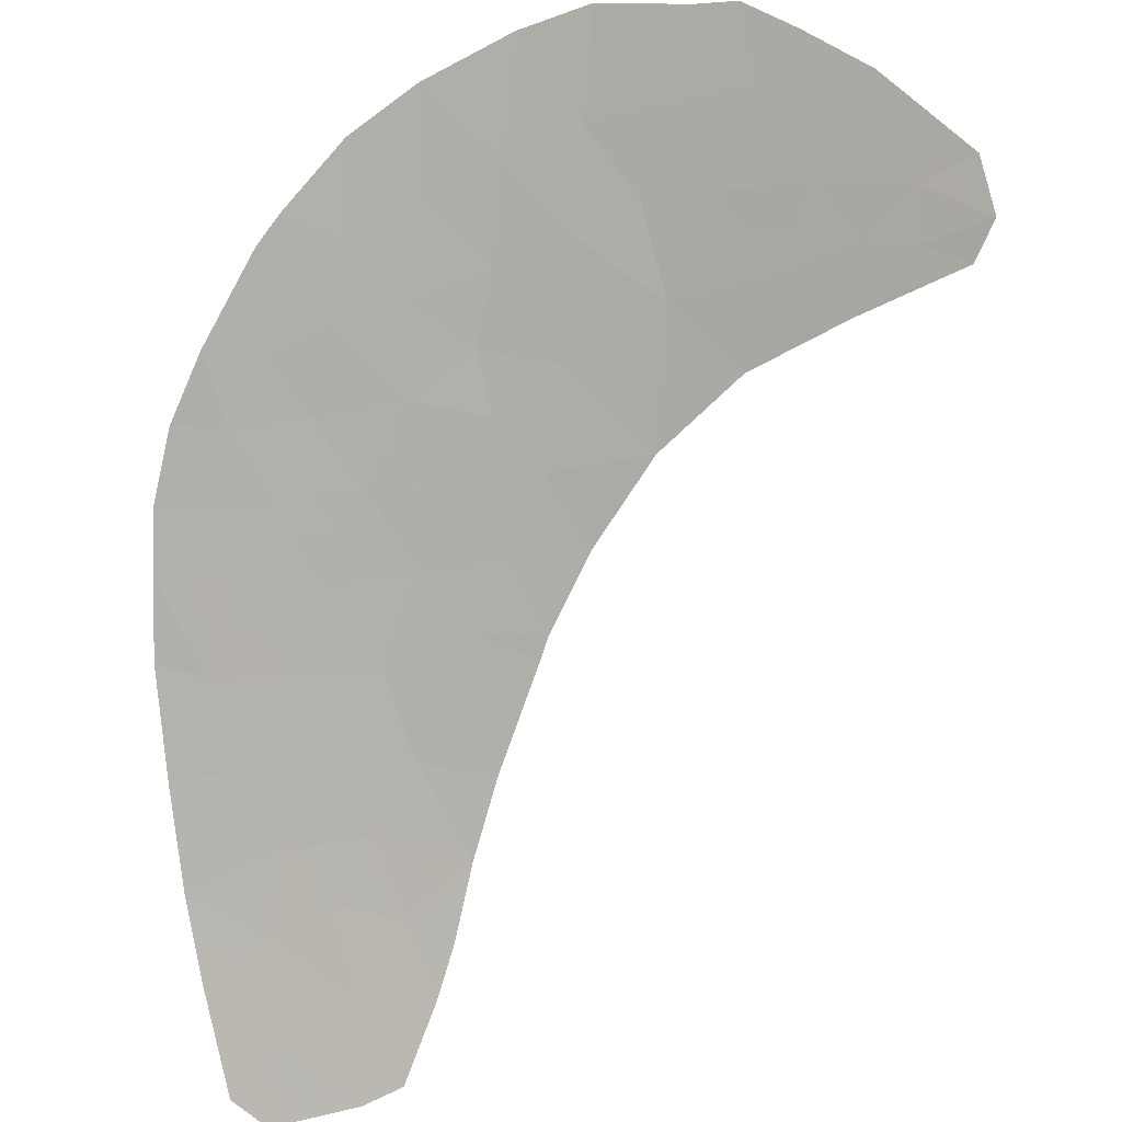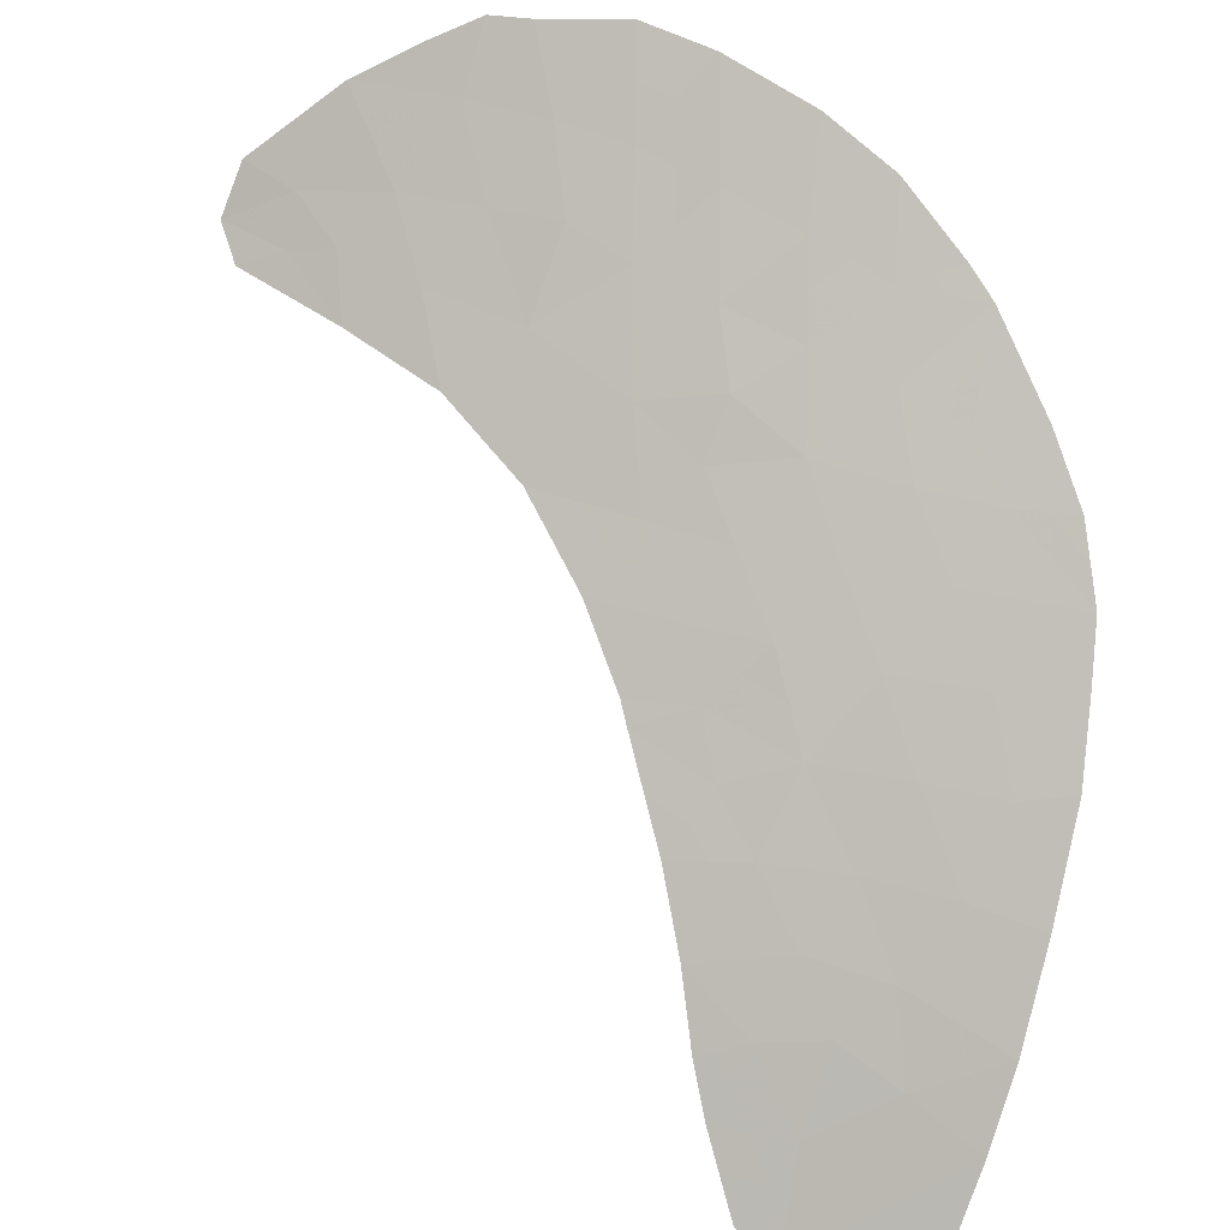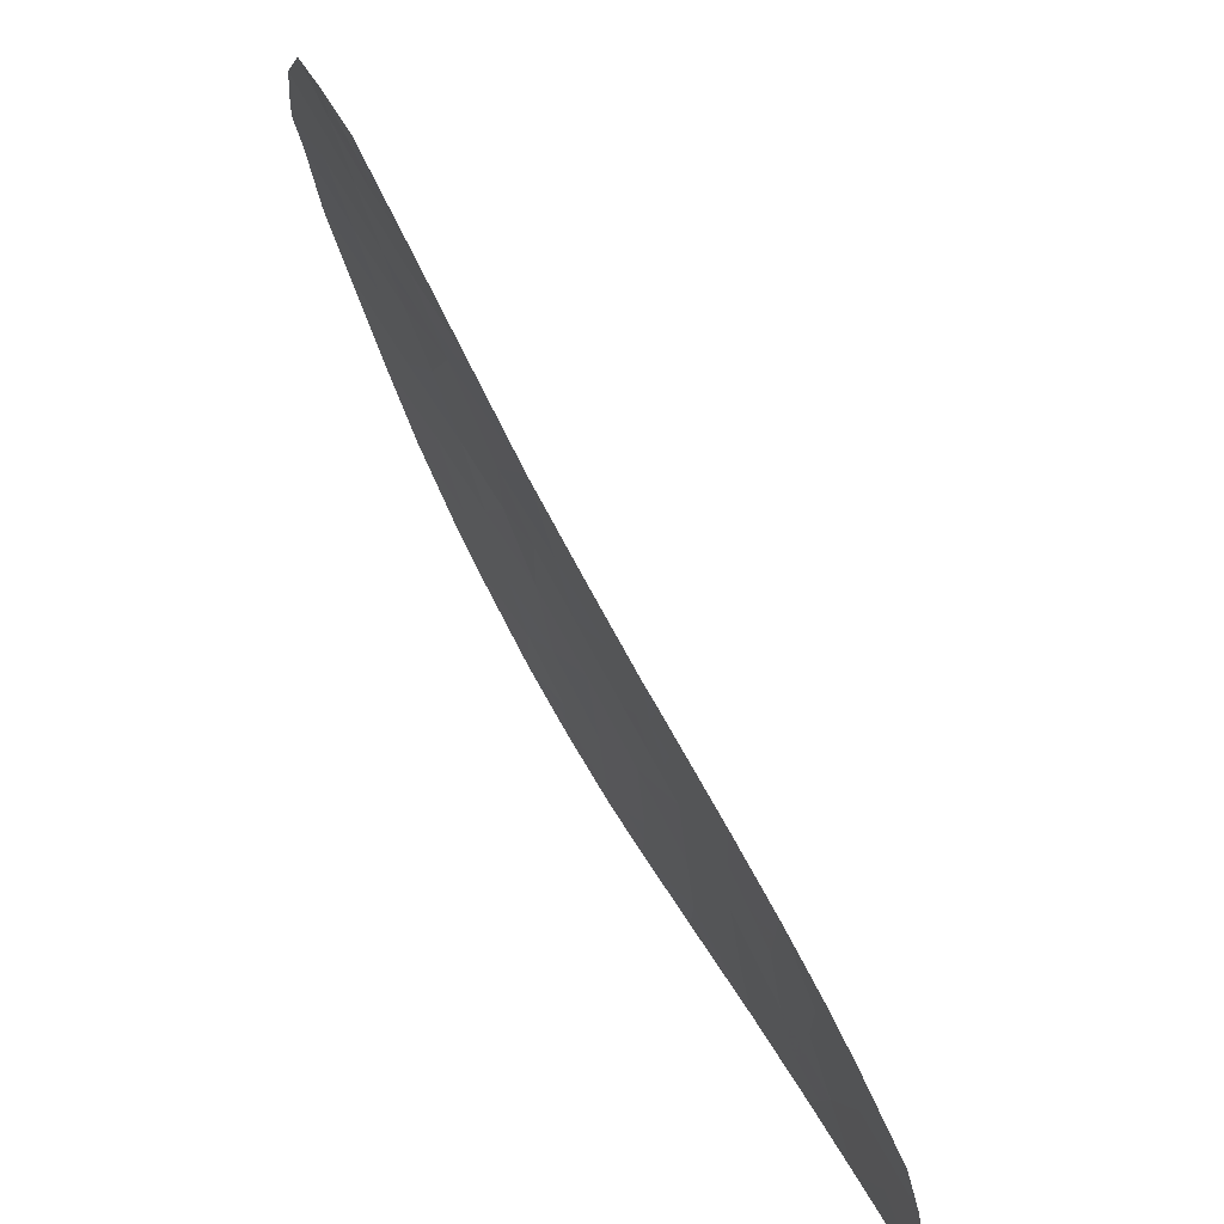
<metadata>
{"format":"obj","ext":"obj","renderer":"f3d","projection":"perspective","resolution":1024,"background":"white","views":[{"elev":65.3,"azim":172.6,"up":"+Y"},{"elev":-58.3,"azim":-13.9,"up":"+Y"},{"elev":-46.7,"azim":-98.6,"up":"+Z"}]}
</metadata>
<code>
v -42.28 103 -42.05
v -41.03 102.8 -41.58
v -48.5 109 -36.62
v -43.13 104.2 -40.65
v -43.83 109.2 -32.37
v -40.91 101.1 -44.96
v -40.53 101.5 -43.74
v -47.11 110.3 -33.05
v -40.21 100.3 -46.09
v -40.16 102.1 -42.45
v -41.73 102.3 -43.14
v -39.46 106.6 -34.07
v -38.39 105.5 -35.22
v -39.42 105.6 -35.58
v -46.44 110 -32.86
v -42.11 107.5 -34.09
v -42.7 106.4 -36.28
v -41.4 104.4 -38.96
v -42.8 104.8 -39.19
v -40.68 103.4 -40.19
v -41.78 103.5 -40.89
v -39.5 100 -46.24
v -45.02 109.7 -32.38
v -44.68 108.7 -33.86
v -37.14 100.3 -43.96
v -45.41 108.3 -35.08
v -43.1 107.2 -35.31
v -50.14 110.2 -36.07
v -49.27 109.7 -36.17
v -40.01 105.3 -36.52
v -43.97 106.7 -36.84
v -43.42 108.1 -33.95
v -44.1 105.3 -39.38
v -37.95 99.48 -46.27
v -47.85 109.2 -35.62
v -49.23 109.2 -36.94
v -43.3 104.4 -40.36
v -40.75 104.9 -37.73
v -38.38 100.9 -43.58
v -39.47 101.4 -43.3
v -37.83 102.7 -39.65
v -38.19 102.1 -41.04
v -50.27 109.8 -36.95
v -39.92 106.9 -33.73
v -37.16 103.4 -38.03
v -36.99 102.6 -39.27
v -37.3 104 -37.13
v -36.98 101.7 -40.99
v -42.18 105.3 -38.02
v -48.21 108.3 -37.53
v -46.62 107.4 -37.73
v -47.2 108.3 -36.61
v -45.62 107.6 -36.51
v -41.29 101.6 -44.22
v -39.91 103.9 -38.79
v -41.08 107.7 -33.01
v -37.03 100.9 -42.62
v -44.37 107.8 -35.26
v -49.91 109.3 -37.41
v -37.38 99.53 -45.74
v -42.28 108.4 -32.61
v -38.34 100.2 -45.08
v -45.22 106.4 -38.4
v -37.73 104.7 -36.09
v -42.18 104.1 -40.04
v -47.9 110.3 -33.68
v -47.19 109.7 -34.16
v -39.62 100.8 -44.71
v -41.51 105.8 -36.67
v -45.86 109.2 -33.96
v -41.79 106.6 -35.38
v -46.52 108.7 -35.33
v -48.88 110.3 -34.54
v -40.8 106.9 -34.31
v -42.85 106 -37.25
v -39.12 103.1 -39.87
v -43.52 105.7 -38.18
v -40.5 106.1 -35.42
v -38.81 101.6 -42.34
v -38.41 103.6 -38.48
v -39.2 104.4 -37.48
v -38.68 104.9 -36.34
v -39.66 102.5 -41.24
v -49.06 108.8 -37.47
v -48.72 108.8 -37.23
v -49.57 109.3 -37.17
v -48.35 108.7 -37.07
v -48.87 109.1 -36.78
v -47.55 110 -33.92
v -48.39 110.3 -34.11
v -48.03 110 -34.35
v -40.35 101.8 -43.09
v -40.94 102.2 -42.79
v -41.13 101.9 -43.44
v -38.93 106 -34.65
v -39.44 106.1 -34.83
v -38.91 105.6 -35.4
v -41.4 103.2 -41.24
v -40.85 103.1 -40.88
v -41.23 103.5 -40.54
v -44.43 109.4 -32.38
v -44.85 109.2 -33.12
v -44.26 108.9 -33.11
v -50.21 110 -36.51
v -49.77 109.7 -36.56
v -49.7 109.9 -36.12
v -42.85 108.3 -33.28
v -42.77 107.8 -34.02
v -42.2 108 -33.35
v -43.81 105.5 -38.78
v -43.45 105.1 -39.28
v -43.16 105.3 -38.68
v -43.7 104.9 -39.87
v -43.05 104.6 -39.78
v -42.74 104.3 -40.2
v -42.49 104.5 -39.61
v -41.79 104.3 -39.5
v -42.1 104.6 -39.07
v -50.09 109.6 -37.18
v -49.75 109.5 -36.94
v -41.65 102.9 -41.81
v -42 102.7 -42.6
v -41.38 102.5 -42.36
v -39.91 102.3 -41.85
v -40.34 102.7 -41.41
v -40.59 102.4 -42.01
v -46.19 108.9 -34.65
v -46.53 109.4 -34.06
v -46.86 109.2 -34.74
v -37.23 103.7 -37.58
v -37.85 103.8 -37.81
v -37.78 103.5 -38.26
v -37.08 103 -38.65
v -37.49 103.1 -38.84
v -37.41 102.7 -39.46
v -38.8 104 -37.98
v -38.25 104.2 -37.3
v -36.99 102.2 -40.13
v -37.41 102.2 -40.32
v -38.01 102.4 -40.34
v -37.58 101.9 -41.02
v -47.41 107.9 -37.63
v -46.91 107.9 -37.17
v -47.71 108.3 -37.07
v -38.48 102.9 -39.76
v -38.65 102.6 -40.46
v -45.92 106.9 -38.06
v -45.42 107 -37.45
v -46.12 107.5 -37.12
v -44.6 106.5 -37.62
v -44.8 107.1 -36.68
v -40.5 107.3 -33.37
v -40.94 107.3 -33.66
v -40.36 106.9 -34.02
v -49.25 109.4 -36.55
v -41.85 105.5 -37.34
v -42.18 105.9 -36.96
v -42.52 105.6 -37.64
v -40.65 104.2 -38.87
v -40.33 104.4 -38.26
v -41.08 104.6 -38.35
v -42.65 104.2 -40.35
v -42.45 103.8 -40.77
v -41.98 103.8 -40.47
v -41.59 107.6 -33.55
v -41.46 107.2 -34.2
v -38.12 103.2 -39.07
v -38.76 103.3 -39.18
v -37.08 100.6 -43.29
v -37.7 100.9 -43.1
v -37.76 100.6 -43.77
v -44.89 108 -35.17
v -44.52 108.2 -34.56
v -45.04 108.5 -34.47
v -42.03 103.3 -41.47
v -44.17 107.2 -36.05
v -44.99 107.7 -35.89
v -44.05 108.4 -33.9
v -43.63 108.6 -33.16
v -41.1 101.3 -44.59
v -40.72 101.3 -44.35
v -40.91 101.5 -43.98
v -43.89 107.9 -34.61
v -41.04 103.9 -39.57
v -40.29 103.7 -39.49
v -41.68 108.1 -32.81
v -48.88 109.3 -36.39
v -48.18 109.1 -36.12
v -48.56 109.4 -35.89
v -41.43 103.8 -40.12
v -45.73 109.9 -32.62
v -46.15 109.6 -33.41
v -45.44 109.4 -33.17
v -37.66 99.51 -46.01
v -37.86 99.85 -45.41
v -38.14 99.82 -45.67
v -38.92 100.1 -45.66
v -38.72 99.74 -46.25
v -41.95 107.1 -34.74
v -42.61 107.3 -34.7
v -42.45 106.9 -35.35
v -46.41 108 -36.56
v -40 101.5 -43.52
v -39.82 101.7 -42.87
v -39.05 105.3 -35.96
v -38.53 105.2 -35.78
v -44.37 106 -38.29
v -43.75 106.2 -37.51
v -44.66 105.8 -38.89
v -43.06 108.8 -32.49
v -45.27 108.9 -33.91
v -49.07 110 -35.35
v -48.36 109.8 -35.08
v -47.85 108.7 -36.62
v -41.51 101.9 -43.68
v -37.01 101.3 -41.81
v -37.61 101.5 -41.83
v -40.56 100.7 -45.53
v -39.92 100.5 -45.4
v -40.26 100.9 -44.84
v -40.08 101.1 -44.23
v -39.55 101.1 -44.01
v -39 100.8 -44.15
v -38.92 101.1 -43.44
v -41.79 104.8 -38.49
v -41.47 105.1 -37.88
v -38.06 105.1 -35.65
v -38.21 104.8 -36.21
v -41.13 105.3 -37.2
v -38.36 100.5 -44.33
v -37.74 100.2 -44.52
v -37.52 104.4 -36.61
v -37.99 104.5 -36.73
v -37.26 99.9 -44.85
v -43.21 104.3 -40.51
v -42.7 103.6 -41.35
v -47.15 110 -33.6
v -47.5 110.3 -33.36
v -39.86 100.2 -46.16
v -39.56 100.4 -45.48
v -41.65 106.2 -36.02
v -42.25 106.5 -35.83
v -42.1 106.1 -36.47
v -43.74 107.5 -35.29
v -43.54 106.9 -36.08
v -46.07 108.2 -35.92
v -45.51 108 -35.8
v -45.96 108.5 -35.21
v -40.76 105.5 -36.59
v -40.25 105.7 -35.97
v -41.01 106 -36.04
v -40.38 105.1 -37.13
v -47.53 108.8 -36.12
v -49.51 110.2 -35.31
v -41.3 106.8 -34.85
v -46.82 109.9 -33.51
v -46.77 110.1 -32.95
v -45.63 108.7 -34.52
v -42.49 105.1 -38.61
v -42.85 105.5 -38.1
v -40.17 103 -40.72
v -39.39 102.8 -40.56
v -38.92 102.3 -41.14
v -43.41 106.3 -37.05
v -42.77 106.2 -36.77
v -43.34 106.6 -36.56
v -39.16 103.8 -38.64
v -39.51 103.5 -39.33
v -39.9 103.3 -40.03
v -43.19 105.9 -37.72
v -47.19 109 -35.48
v -46.86 108.5 -35.97
v -47.52 109.5 -34.89
v -39.96 105.9 -35.5
v -39.72 105.5 -36.05
v -37.92 101.3 -42.48
v -38.59 101.3 -42.96
v -39.55 104.2 -38.13
v -42.9 106.8 -35.8
v -40.13 106.7 -34.19
v -40.65 106.5 -34.87
v -39.98 106.3 -34.75
v -39.69 106.7 -33.9
v -41.15 106.4 -35.4
v -38.98 100.5 -44.9
v -39.6 104.9 -37
v -39.97 104.7 -37.61
v -43.26 107.6 -34.63
v -39.34 105.1 -36.43
v -38.94 104.7 -36.91
v -38.5 101.9 -41.69
v -39.24 102.1 -41.79
v -39.49 101.8 -42.39
v -39.14 101.5 -42.82
f 59 84 86
f 84 50 85
f 84 85 86
f 86 85 36
f 50 87 85
f 87 3 88
f 87 88 85
f 85 88 36
f 67 89 91
f 89 66 90
f 89 90 91
f 91 90 73
f 7 92 94
f 92 10 93
f 92 93 94
f 94 93 11
f 13 95 97
f 95 12 96
f 95 96 97
f 97 96 14
f 21 98 100
f 98 2 99
f 98 99 100
f 100 99 20
f 5 101 103
f 101 23 102
f 101 102 103
f 103 102 24
f 28 104 106
f 104 43 105
f 104 105 106
f 106 105 29
f 61 107 109
f 107 32 108
f 107 108 109
f 109 108 16
f 77 110 112
f 110 33 111
f 110 111 112
f 112 111 19
f 33 113 111
f 113 37 114
f 113 114 111
f 111 114 19
f 37 115 114
f 115 65 116
f 115 116 114
f 114 116 19
f 65 117 116
f 117 18 118
f 117 118 116
f 116 118 19
f 43 119 120
f 119 59 86
f 119 86 120
f 120 86 36
f 2 121 123
f 121 1 122
f 121 122 123
f 123 122 11
f 10 124 126
f 124 83 125
f 124 125 126
f 126 125 2
f 72 127 129
f 127 70 128
f 127 128 129
f 129 128 67
f 45 130 132
f 130 47 131
f 130 131 132
f 132 131 80
f 46 133 135
f 133 45 134
f 133 134 135
f 135 134 41
f 81 136 137
f 136 80 131
f 136 131 137
f 137 131 47
f 48 138 139
f 138 46 135
f 138 135 139
f 139 135 41
f 41 140 139
f 140 42 141
f 140 141 139
f 139 141 48
f 50 142 144
f 142 51 143
f 142 143 144
f 144 143 52
f 42 140 146
f 140 41 145
f 140 145 146
f 146 145 76
f 51 147 149
f 147 63 148
f 147 148 149
f 149 148 53
f 63 150 148
f 150 31 151
f 150 151 148
f 148 151 53
f 44 152 154
f 152 56 153
f 152 153 154
f 154 153 74
f 43 120 105
f 120 36 155
f 120 155 105
f 105 155 29
f 49 156 158
f 156 69 157
f 156 157 158
f 158 157 75
f 18 159 161
f 159 55 160
f 159 160 161
f 161 160 38
f 65 162 164
f 162 4 163
f 162 163 164
f 164 163 21
f 56 165 153
f 165 16 166
f 165 166 153
f 153 166 74
f 41 167 145
f 167 80 168
f 167 168 145
f 145 168 76
f 25 169 171
f 169 57 170
f 169 170 171
f 171 170 39
f 26 172 174
f 172 58 173
f 172 173 174
f 174 173 24
f 1 121 175
f 121 2 98
f 121 98 175
f 175 98 21
f 53 151 177
f 151 31 176
f 151 176 177
f 177 176 58
f 24 178 103
f 178 32 179
f 178 179 103
f 103 179 5
f 54 180 182
f 180 6 181
f 180 181 182
f 182 181 7
f 24 173 178
f 173 58 183
f 173 183 178
f 178 183 32
f 55 159 185
f 159 18 184
f 159 184 185
f 185 184 20
f 56 186 165
f 186 61 109
f 186 109 165
f 165 109 16
f 29 155 187
f 155 36 88
f 155 88 187
f 187 88 3
f 3 188 187
f 188 35 189
f 188 189 187
f 187 189 29
f 65 190 117
f 190 20 184
f 190 184 117
f 117 184 18
f 23 191 193
f 191 15 192
f 191 192 193
f 193 192 70
f 34 194 196
f 194 60 195
f 194 195 196
f 196 195 62
f 62 197 196
f 197 22 198
f 197 198 196
f 196 198 34
f 71 199 201
f 199 16 200
f 199 200 201
f 201 200 27
f 51 149 143
f 149 53 202
f 149 202 143
f 143 202 52
f 10 92 204
f 92 7 203
f 92 203 204
f 204 203 40
f 2 123 126
f 123 11 93
f 123 93 126
f 126 93 10
f 13 97 206
f 97 14 205
f 97 205 206
f 206 205 82
f 31 150 208
f 150 63 207
f 150 207 208
f 208 207 77
f 63 209 207
f 209 33 110
f 209 110 207
f 207 110 77
f 61 210 107
f 210 5 179
f 210 179 107
f 107 179 32
f 23 193 102
f 193 70 211
f 193 211 102
f 102 211 24
f 73 212 213
f 212 29 189
f 212 189 213
f 213 189 35
f 50 144 87
f 144 52 214
f 144 214 87
f 87 214 3
f 11 215 94
f 215 54 182
f 215 182 94
f 94 182 7
f 57 216 217
f 216 48 141
f 216 141 217
f 217 141 42
f 6 218 220
f 218 9 219
f 218 219 220
f 220 219 68
f 68 221 220
f 221 7 181
f 221 181 220
f 220 181 6
f 68 222 221
f 222 40 203
f 222 203 221
f 221 203 7
f 40 222 224
f 222 68 223
f 222 223 224
f 224 223 39
f 49 225 226
f 225 18 161
f 225 161 226
f 226 161 38
f 64 227 228
f 227 13 206
f 227 206 228
f 228 206 82
f 69 156 229
f 156 49 226
f 156 226 229
f 229 226 38
f 25 171 231
f 171 39 230
f 171 230 231
f 231 230 62
f 47 232 233
f 232 64 228
f 232 228 233
f 233 228 82
f 25 231 234
f 231 62 195
f 231 195 234
f 234 195 60
f 37 235 115
f 235 4 162
f 235 162 115
f 115 162 65
f 21 163 175
f 163 4 236
f 163 236 175
f 175 236 1
f 66 89 238
f 89 67 237
f 89 237 238
f 238 237 8
f 68 219 240
f 219 9 239
f 219 239 240
f 240 239 22
f 69 241 243
f 241 71 242
f 241 242 243
f 243 242 17
f 20 190 100
f 190 65 164
f 190 164 100
f 100 164 21
f 27 244 245
f 244 58 176
f 244 176 245
f 245 176 31
f 72 246 248
f 246 53 247
f 246 247 248
f 248 247 26
f 69 249 251
f 249 30 250
f 249 250 251
f 251 250 78
f 30 249 252
f 249 69 229
f 249 229 252
f 252 229 38
f 52 253 214
f 253 35 188
f 253 188 214
f 214 188 3
f 29 212 106
f 212 73 254
f 212 254 106
f 106 254 28
f 71 255 199
f 255 74 166
f 255 166 199
f 199 166 16
f 15 256 192
f 256 67 128
f 256 128 192
f 192 128 70
f 67 256 237
f 256 15 257
f 256 257 237
f 237 257 8
f 70 258 211
f 258 26 174
f 258 174 211
f 211 174 24
f 19 259 112
f 259 49 260
f 259 260 112
f 112 260 77
f 49 259 225
f 259 19 118
f 259 118 225
f 225 118 18
f 2 125 99
f 125 83 261
f 125 261 99
f 99 261 20
f 42 146 263
f 146 76 262
f 146 262 263
f 263 262 83
f 31 264 266
f 264 75 265
f 264 265 266
f 266 265 17
f 17 265 243
f 265 75 157
f 265 157 243
f 243 157 69
f 80 267 168
f 267 55 268
f 267 268 168
f 168 268 76
f 20 269 185
f 269 76 268
f 269 268 185
f 185 268 55
f 26 258 248
f 258 70 127
f 258 127 248
f 248 127 72
f 53 177 247
f 177 58 172
f 177 172 247
f 247 172 26
f 31 208 264
f 208 77 270
f 208 270 264
f 264 270 75
f 75 270 158
f 270 77 260
f 270 260 158
f 158 260 49
f 72 271 272
f 271 35 253
f 271 253 272
f 272 253 52
f 67 273 129
f 273 35 271
f 273 271 129
f 129 271 72
f 35 273 213
f 273 67 91
f 273 91 213
f 213 91 73
f 14 274 275
f 274 78 250
f 274 250 275
f 275 250 30
f 52 202 272
f 202 53 246
f 202 246 272
f 272 246 72
f 57 276 170
f 276 79 277
f 276 277 170
f 170 277 39
f 55 267 278
f 267 80 136
f 267 136 278
f 278 136 81
f 17 242 279
f 242 71 201
f 242 201 279
f 279 201 27
f 17 279 266
f 279 27 245
f 279 245 266
f 266 245 31
f 12 280 282
f 280 74 281
f 280 281 282
f 282 281 78
f 74 280 154
f 280 12 283
f 280 283 154
f 154 283 44
f 78 274 282
f 274 14 96
f 274 96 282
f 282 96 12
f 78 281 284
f 281 74 255
f 281 255 284
f 284 255 71
f 68 285 223
f 285 62 230
f 285 230 223
f 223 230 39
f 62 285 197
f 285 68 240
f 285 240 197
f 197 240 22
f 45 132 134
f 132 80 167
f 132 167 134
f 134 167 41
f 81 286 287
f 286 30 252
f 286 252 287
f 287 252 38
f 16 108 200
f 108 32 288
f 108 288 200
f 200 288 27
f 58 244 183
f 244 27 288
f 244 288 183
f 183 288 32
f 82 205 289
f 205 14 275
f 205 275 289
f 289 275 30
f 81 290 286
f 290 82 289
f 290 289 286
f 286 289 30
f 79 276 291
f 276 57 217
f 276 217 291
f 291 217 42
f 47 233 137
f 233 82 290
f 233 290 137
f 137 290 81
f 83 262 261
f 262 76 269
f 262 269 261
f 261 269 20
f 55 278 160
f 278 81 287
f 278 287 160
f 160 287 38
f 78 284 251
f 284 71 241
f 284 241 251
f 251 241 69
f 42 263 291
f 263 83 292
f 263 292 291
f 291 292 79
f 10 293 124
f 293 79 292
f 293 292 124
f 124 292 83
f 39 277 224
f 277 79 294
f 277 294 224
f 224 294 40
f 79 293 294
f 293 10 204
f 293 204 294
f 294 204 40

</code>
